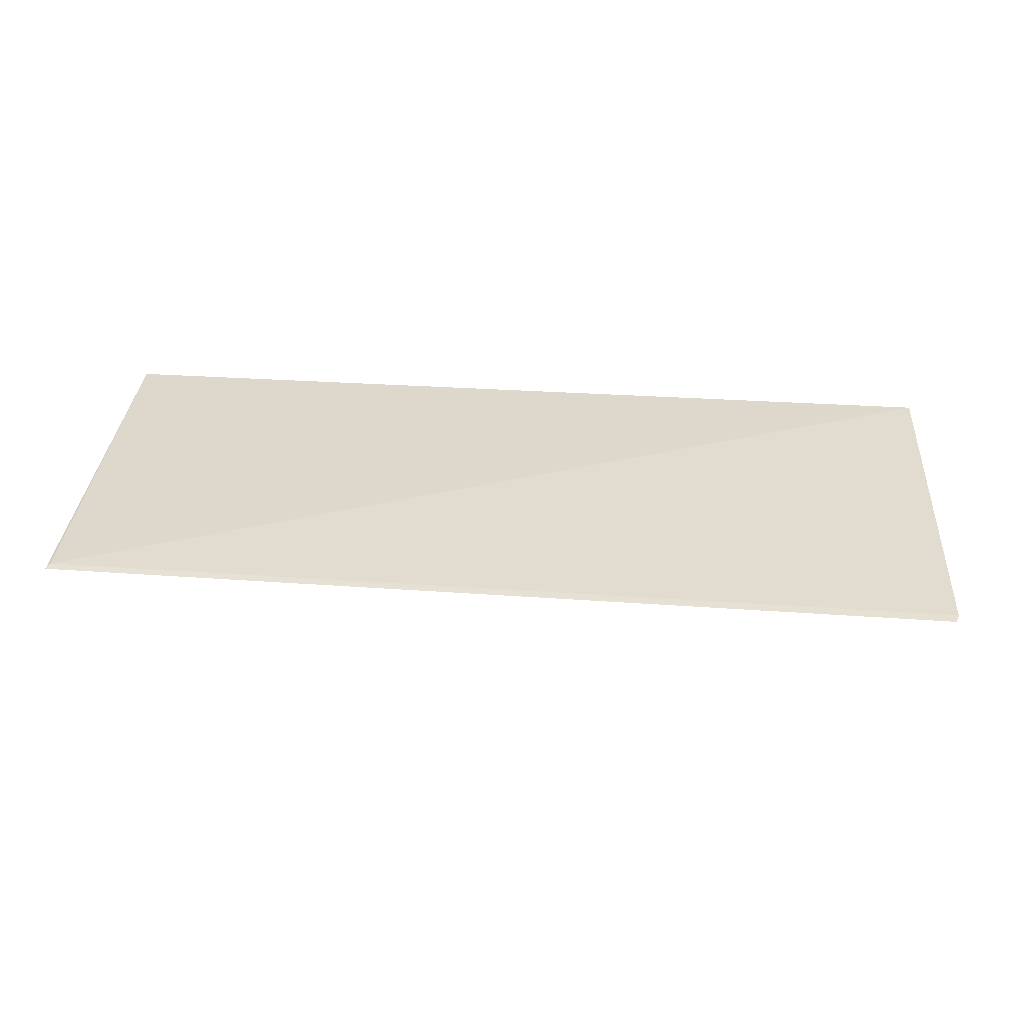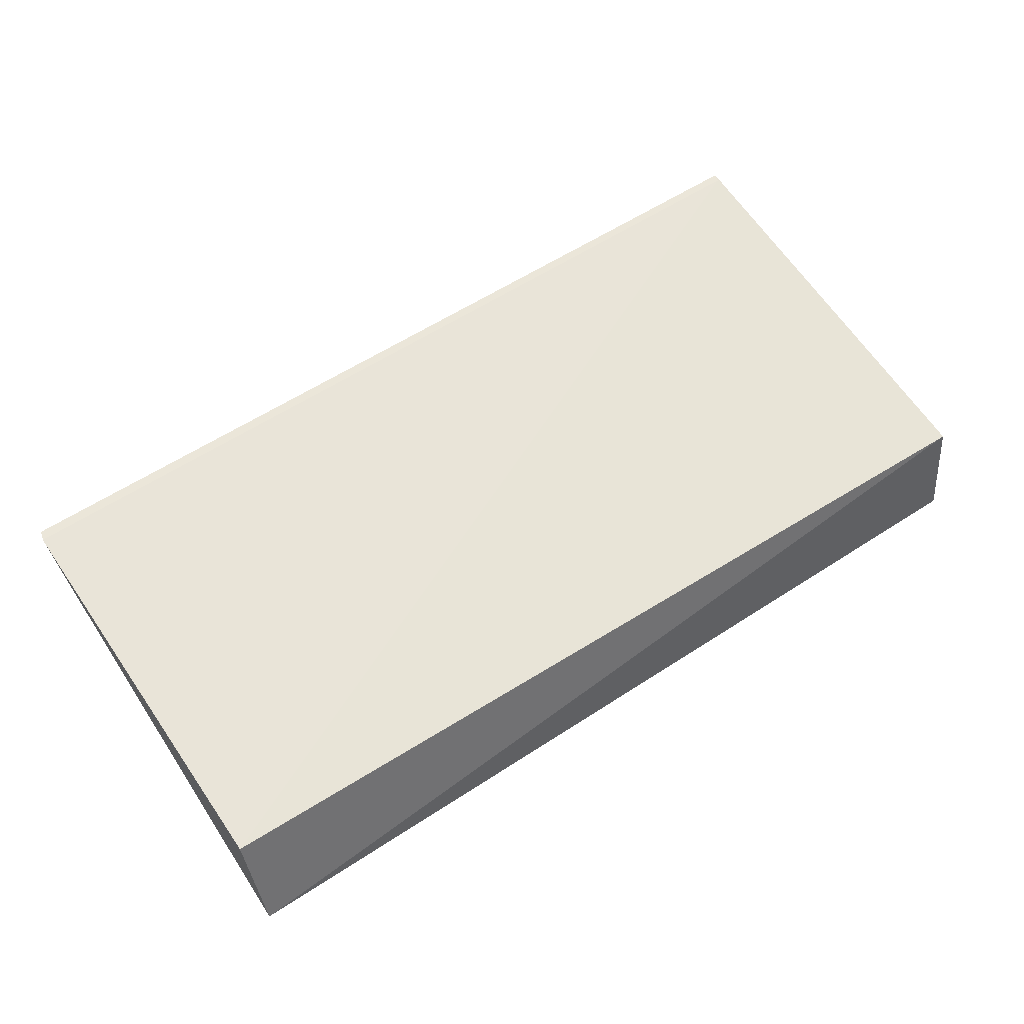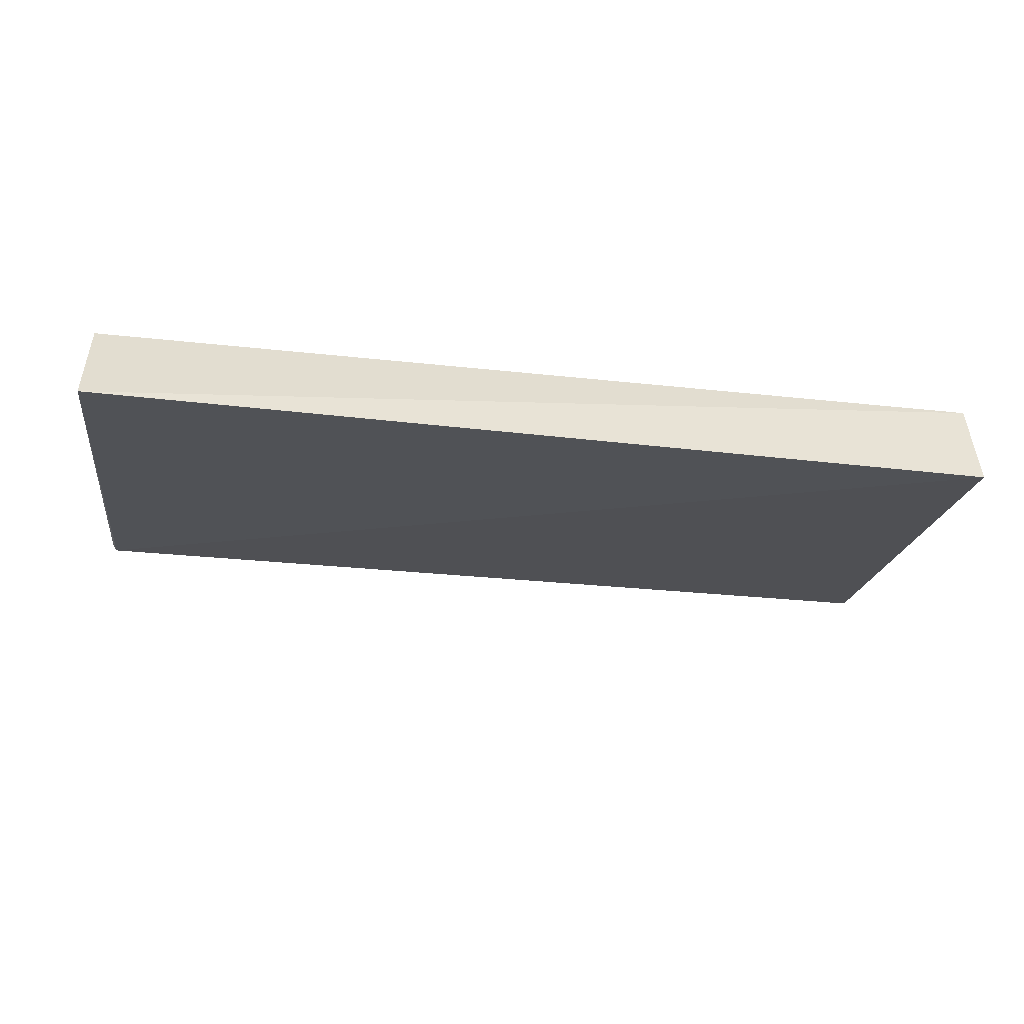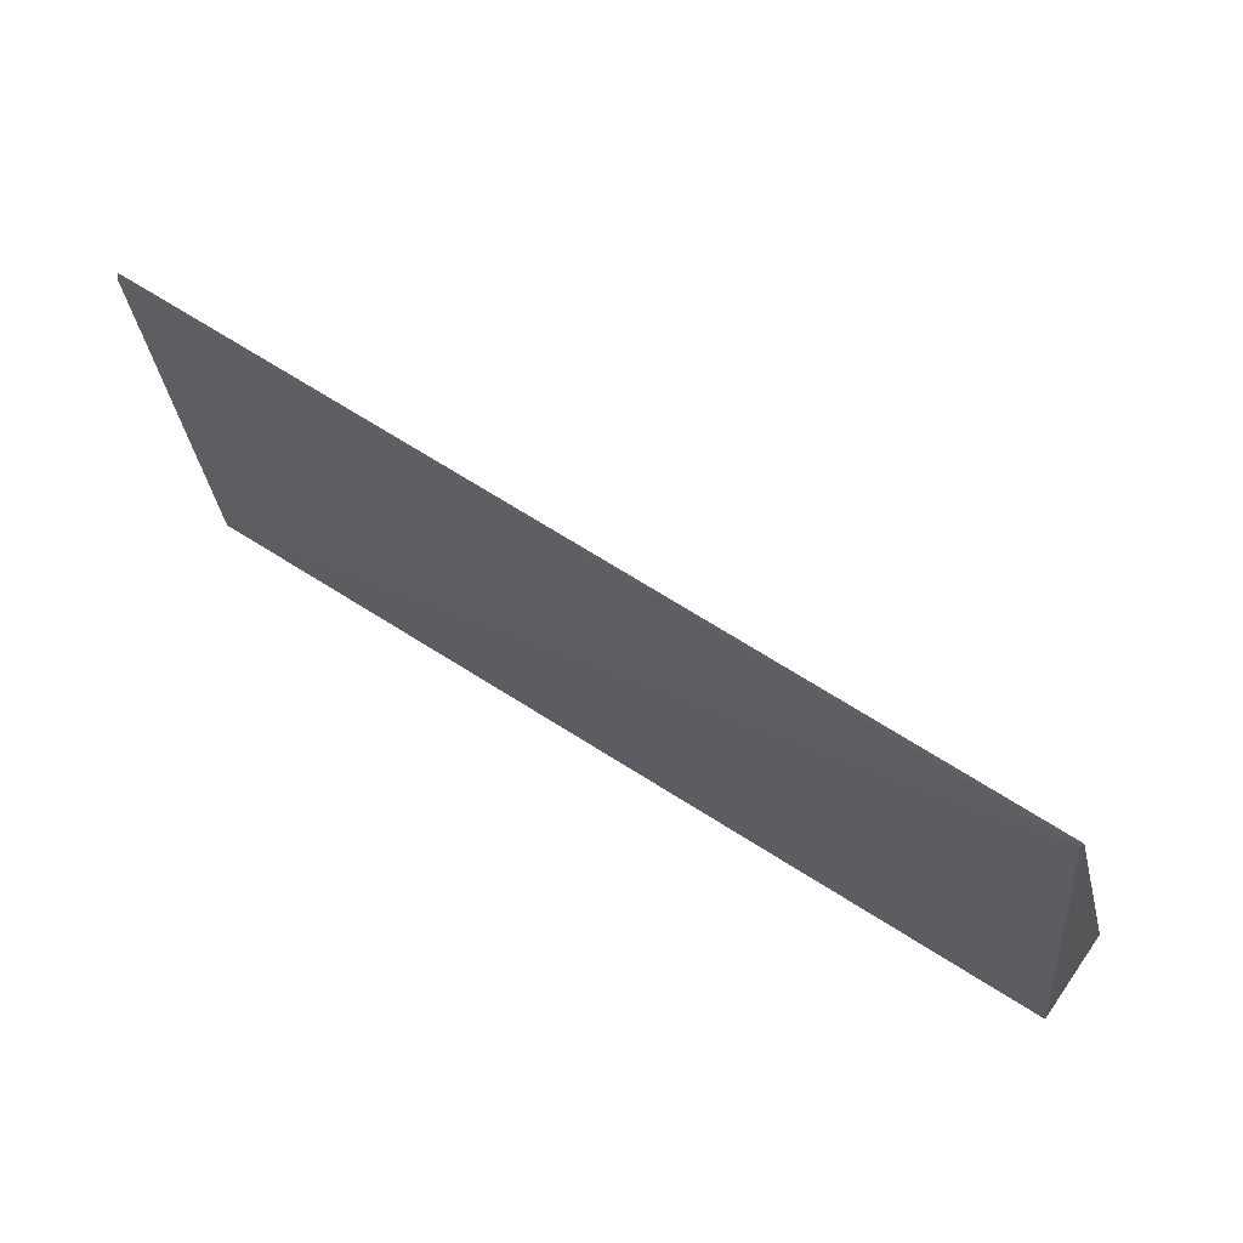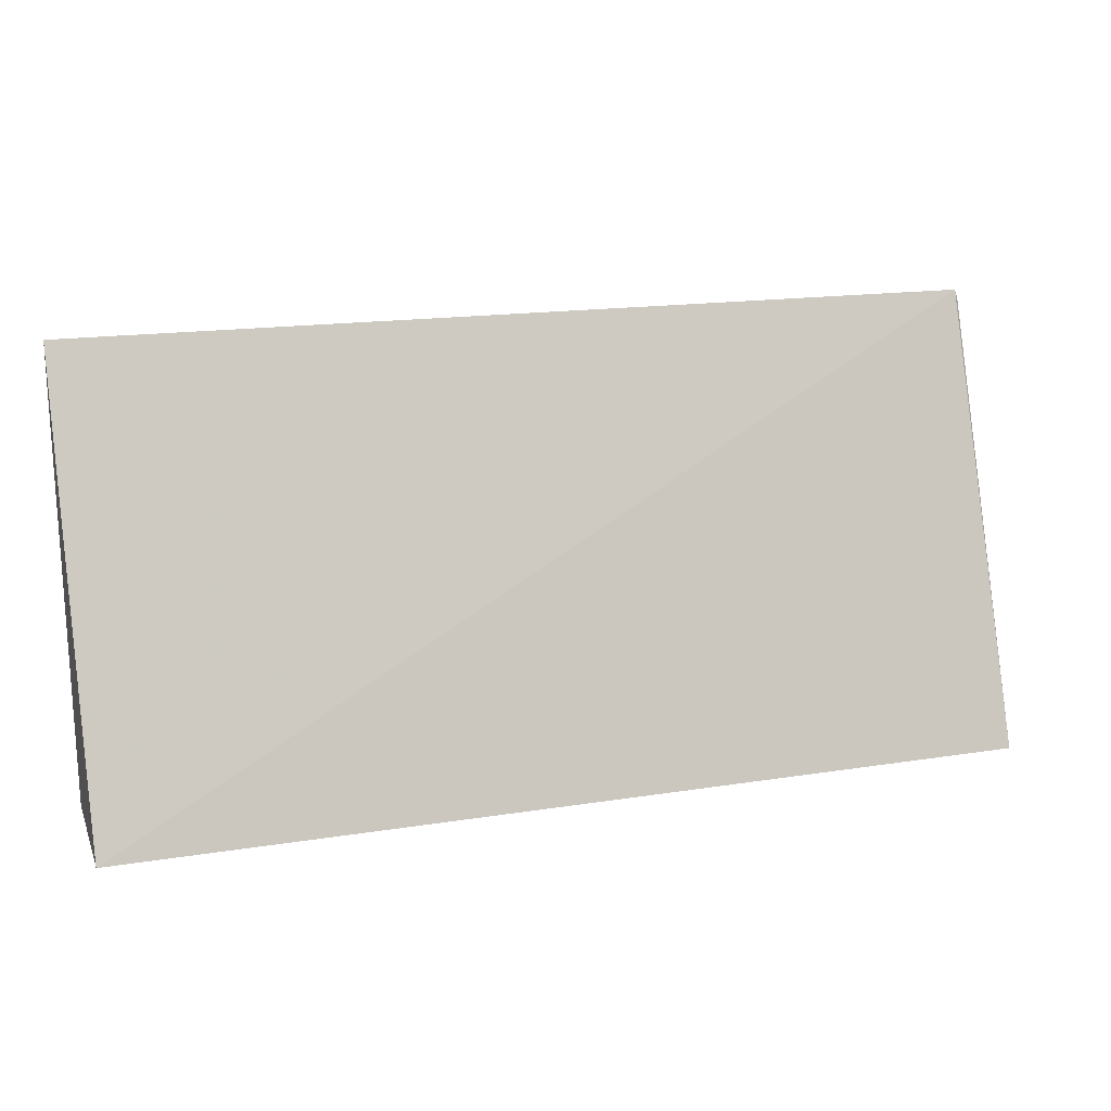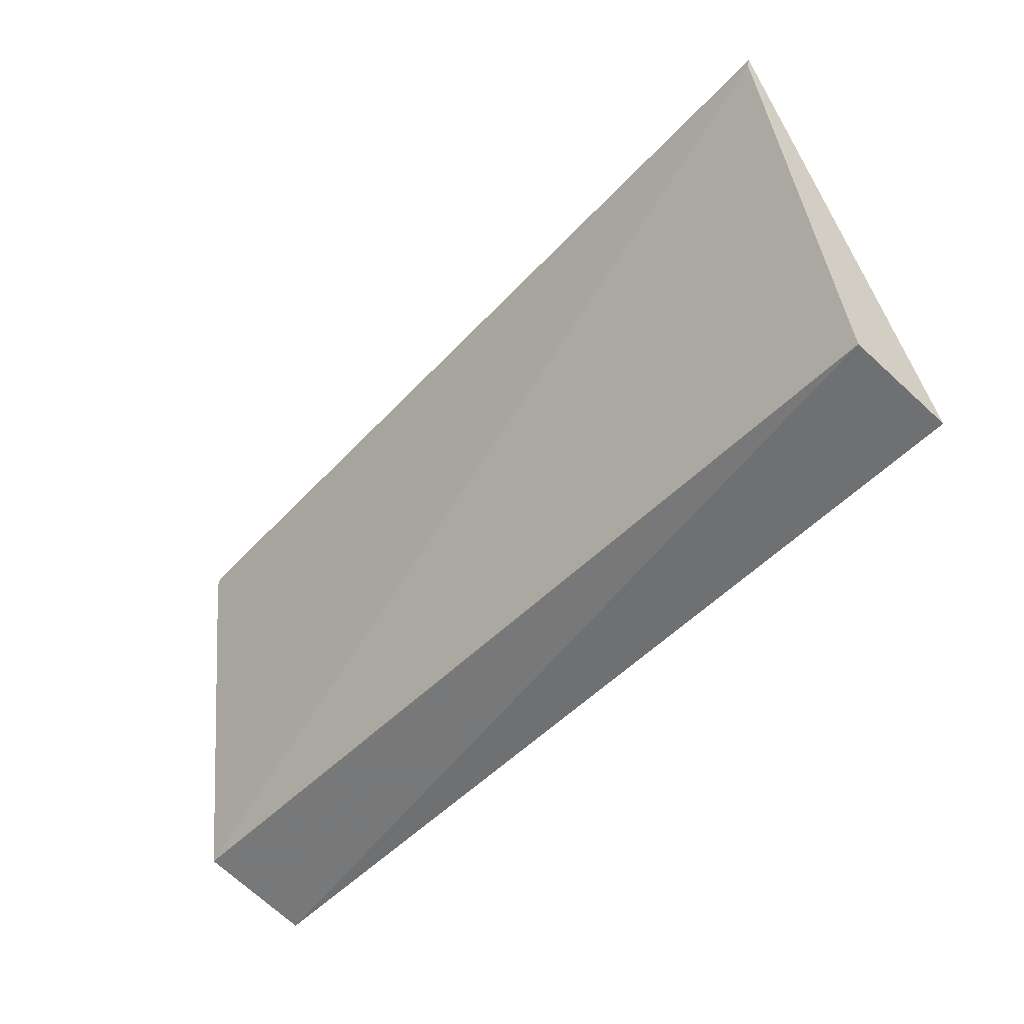
<metadata>
{"format":"obj","ext":"obj","renderer":"f3d","projection":"perspective","resolution":1024,"background":"white","views":[{"elev":41.2,"azim":-176.2,"up":"+Z"},{"elev":54.6,"azim":-34.9,"up":"+Z"},{"elev":-41.1,"azim":-7.8,"up":"+Z"},{"elev":56.1,"azim":34.9,"up":"+Y"},{"elev":16.8,"azim":162.0,"up":"+Y"},{"elev":-50.2,"azim":48.5,"up":"+Y"}]}
</metadata>
<code>
v 0.07256 -0.01595 0.05585
v 0.07259 -0.02562 0.05419
v 0.07255 -0.02598 0.05177
v 0.05182 -0.02598 0.05177
v 0.05178 -0.02532 0.05432
v 0.05183 -0.01593 0.05551
v 0.0725 -0.01615 0.05584
v 0.05176 -0.01616 0.0555
f 1 2 3
f 3 2 4
f 5 4 2
f 6 1 3
f 6 3 4
f 7 5 2
f 7 2 1
f 7 1 6
f 8 6 4
f 8 4 5
f 8 7 6
f 8 5 7

</code>
